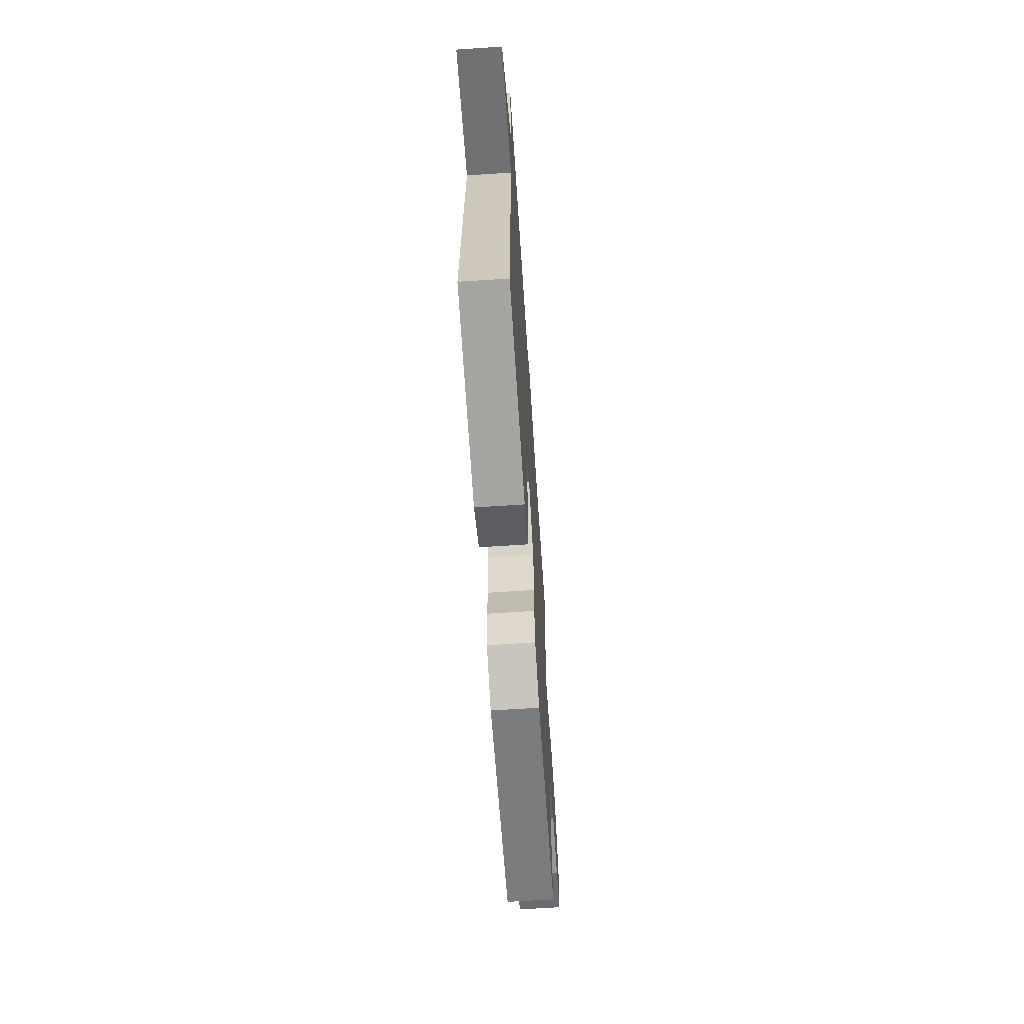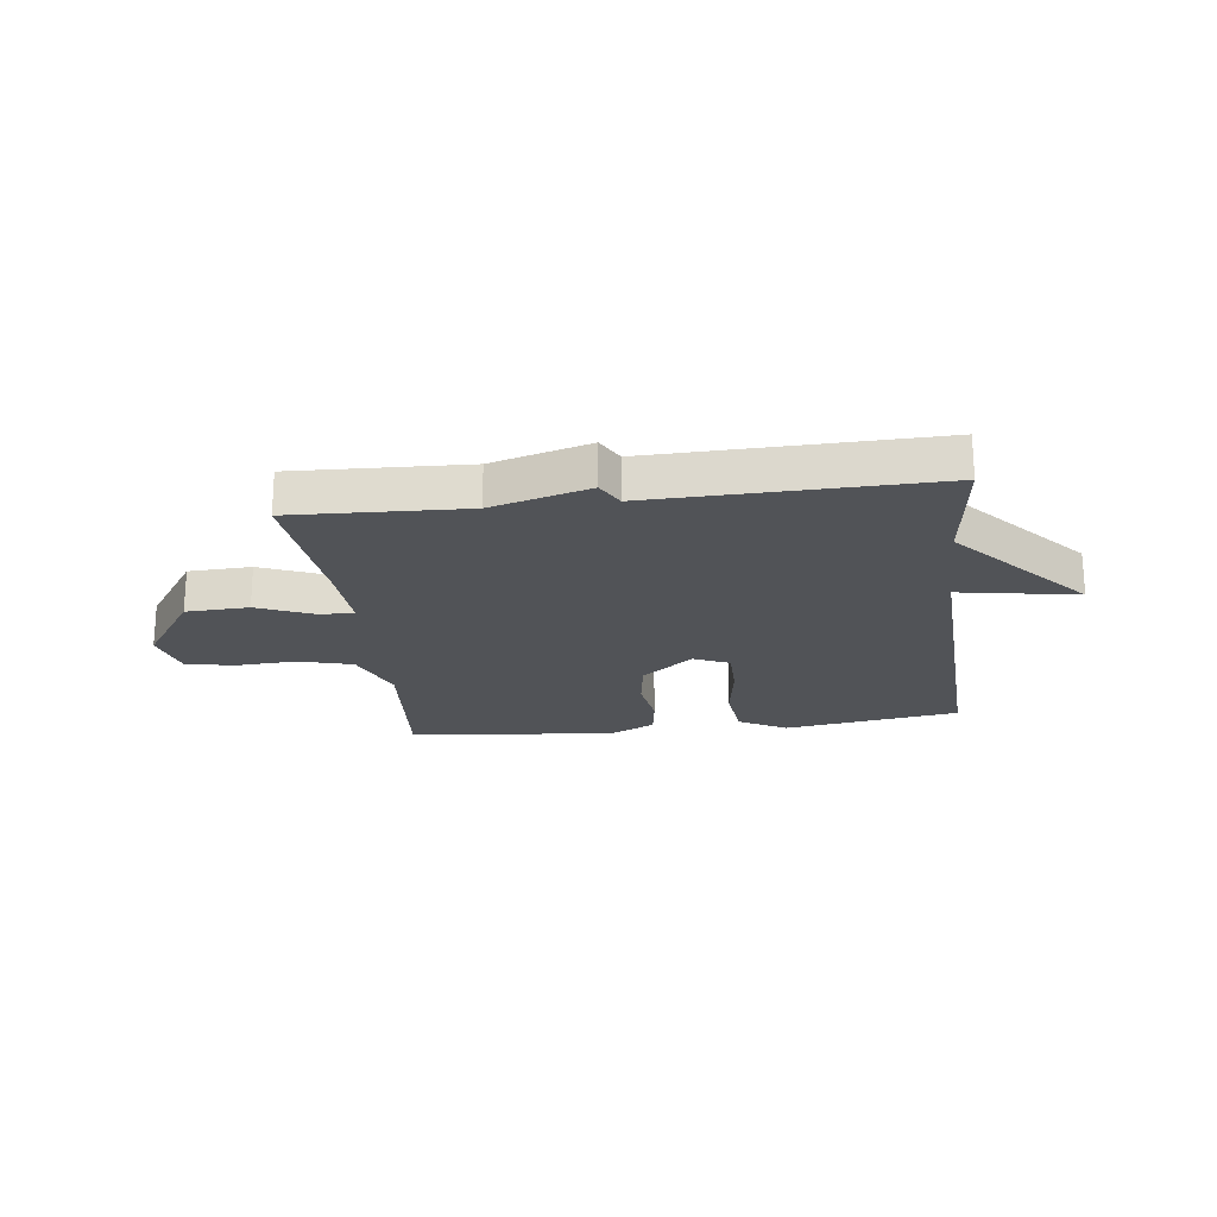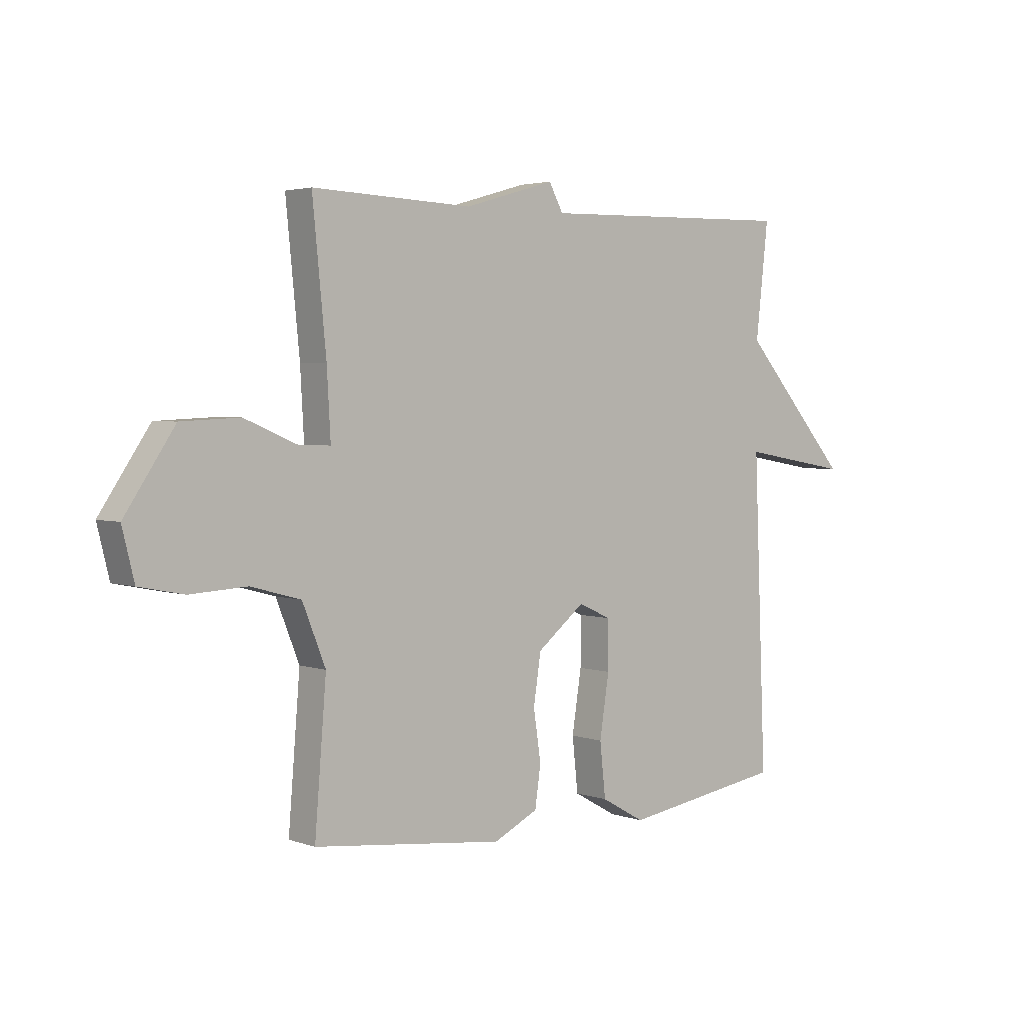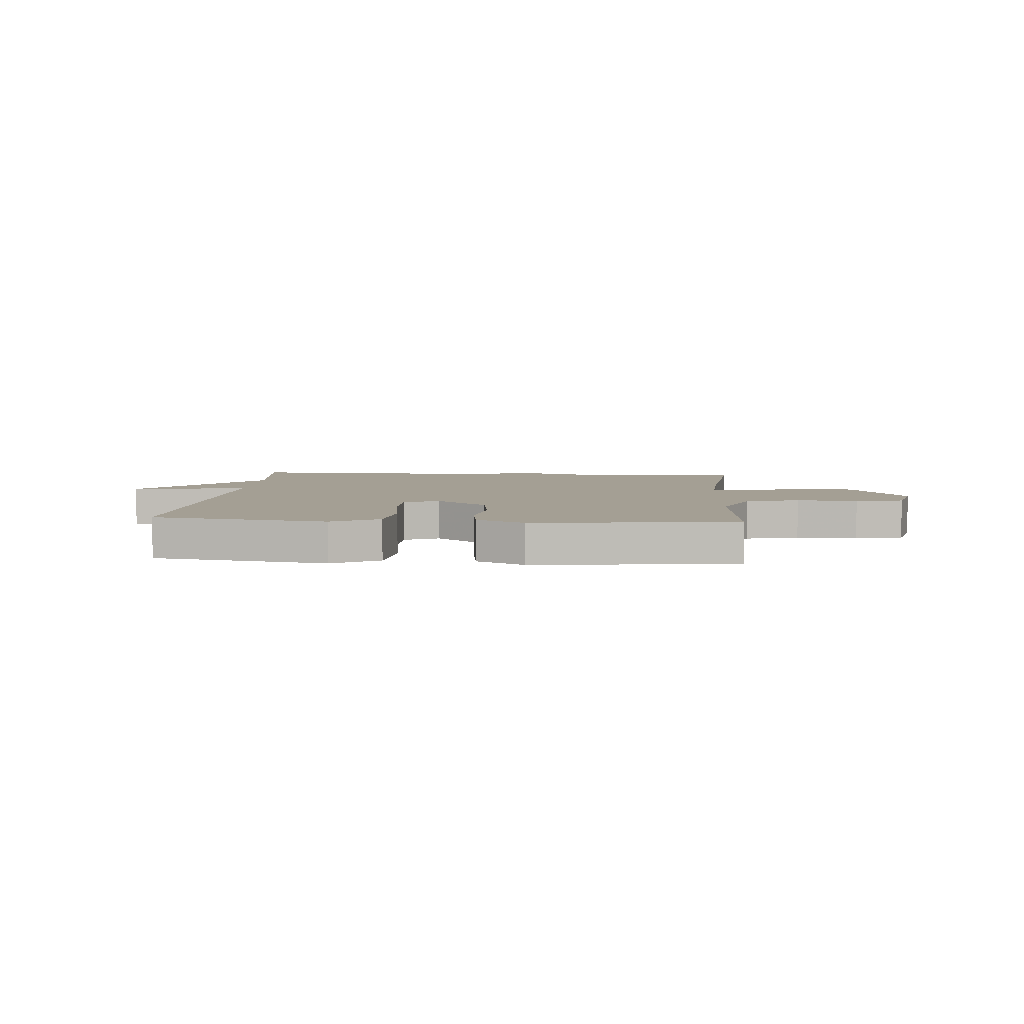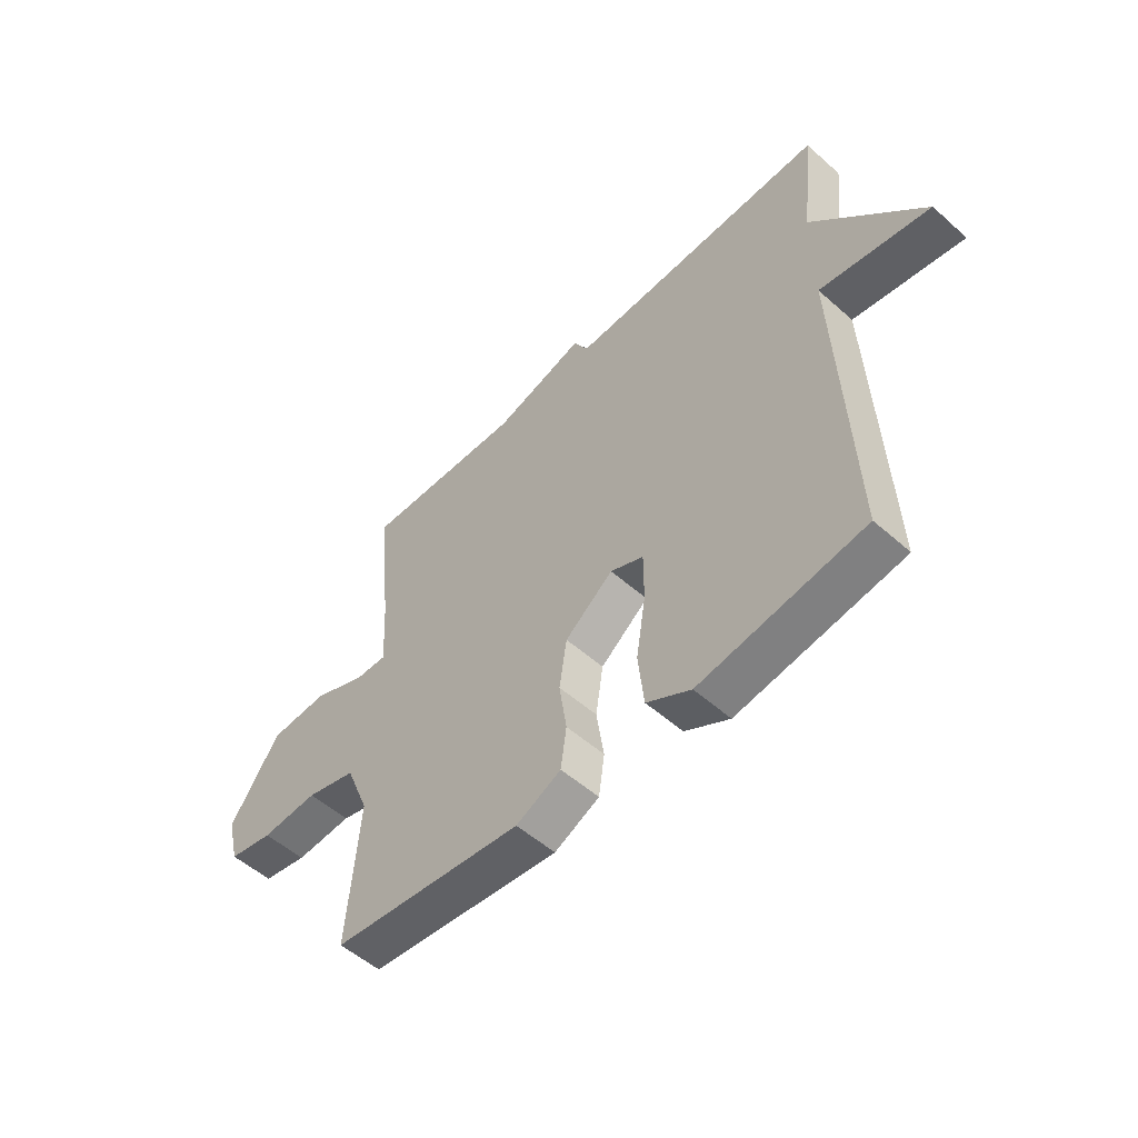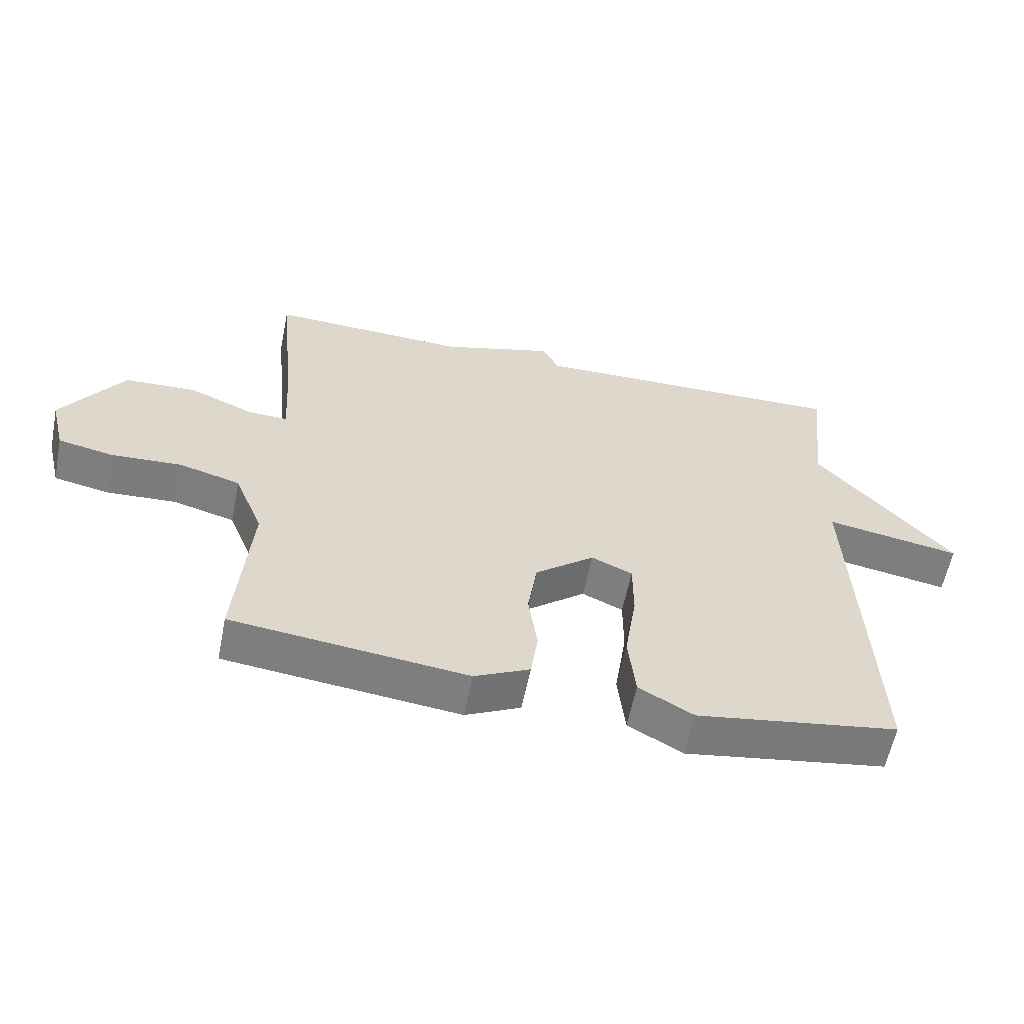
<metadata>
{"format":"obj","ext":"obj","renderer":"f3d","projection":"perspective","resolution":1024,"background":"white","views":[{"elev":-65.0,"azim":93.8,"up":"+Z"},{"elev":-21.7,"azim":7.0,"up":"+Y"},{"elev":3.2,"azim":-40.6,"up":"+Z"},{"elev":5.6,"azim":-175.4,"up":"+Y"},{"elev":-53.4,"azim":46.6,"up":"+Z"},{"elev":-59.1,"azim":-11.3,"up":"+Z"}]}
</metadata>
<code>
v 0.5 0.07 0.5
v 0.476 0.07 0.285
v 0.685 0.07 0.049
v 0.476 0.07 0.085
v 0.5 0.07 -0.5
v 0.189 0.07 -0.548
v 0.105 0.07 -0.501
v 0.094 0.07 -0.399
v 0.112 0.07 -0.283
v 0.112 0.07 -0.191
v 0.049 0.07 -0.163
v -0.042 0.07 -0.235
v -0.056 0.07 -0.328
v -0.042 0.07 -0.423
v -0.053 0.07 -0.5
v -0.138 0.07 -0.541
v -0.5 0.07 -0.5
v -0.478 0.07 -0.23
v -0.522 0.07 -0.12
v -0.617 0.07 -0.094
v -0.725 0.07 -0.1
v -0.81 0.07 -0.083
v -0.833 0.07 0.01
v -0.738 0.07 0.151
v -0.627 0.07 0.156
v -0.527 0.07 0.114
v -0.467 0.07 0.112
v -0.474 0.07 0.238
v -0.5 0.07 0.5
v -0.195 0.07 0.488
v -0.022 0.07 0.538
v 0.005 0.07 0.488
v 0.5 0 0.5
v 0.476 0 0.285
v 0.685 0 0.049
v 0.476 0 0.085
v 0.5 0 -0.5
v 0.189 0 -0.548
v 0.105 0 -0.501
v 0.094 0 -0.399
v 0.112 0 -0.283
v 0.112 0 -0.191
v 0.049 0 -0.163
v -0.042 0 -0.235
v -0.056 0 -0.328
v -0.042 0 -0.423
v -0.053 0 -0.5
v -0.138 0 -0.541
v -0.5 0 -0.5
v -0.478 0 -0.23
v -0.522 0 -0.12
v -0.617 0 -0.094
v -0.725 0 -0.1
v -0.81 0 -0.083
v -0.833 0 0.01
v -0.738 0 0.151
v -0.627 0 0.156
v -0.527 0 0.114
v -0.467 0 0.112
v -0.474 0 0.238
v -0.5 0 0.5
v -0.195 0 0.488
v -0.022 0 0.538
v 0.005 0 0.488
f 30 31 32
f 28 29 30
f 27 28 30 32
f 24 25 26
f 23 24 26
f 22 23 26
f 21 22 26
f 20 21 26
f 19 20 26 27
f 32 1 2
f 27 32 2
f 19 27 2
f 18 19 2
f 16 17 18
f 15 16 18
f 14 15 18
f 13 14 18
f 7 8 9
f 6 7 9
f 5 6 9
f 4 5 9
f 4 9 10
f 2 3 4
f 2 4 10 11
f 12 13 18
f 2 11 12 18
f 64 63 62
f 62 61 60
f 64 62 60 59
f 58 57 56
f 58 56 55
f 58 55 54
f 58 54 53
f 58 53 52
f 59 58 52 51
f 34 33 64
f 34 64 59
f 34 59 51
f 34 51 50
f 50 49 48
f 50 48 47
f 50 47 46
f 50 46 45
f 41 40 39
f 41 39 38
f 41 38 37
f 41 37 36
f 42 41 36
f 36 35 34
f 43 42 36 34
f 50 45 44
f 50 44 43 34
f 1 33 34 2
f 2 34 35 3
f 3 35 36 4
f 4 36 37 5
f 5 37 38 6
f 6 38 39 7
f 7 39 40 8
f 8 40 41 9
f 9 41 42 10
f 10 42 43 11
f 11 43 44 12
f 12 44 45 13
f 13 45 46 14
f 14 46 47 15
f 15 47 48 16
f 16 48 49 17
f 17 49 50 18
f 18 50 51 19
f 19 51 52 20
f 20 52 53 21
f 21 53 54 22
f 22 54 55 23
f 23 55 56 24
f 24 56 57 25
f 25 57 58 26
f 26 58 59 27
f 27 59 60 28
f 28 60 61 29
f 29 61 62 30
f 30 62 63 31
f 31 63 64 32
f 32 64 33 1

</code>
